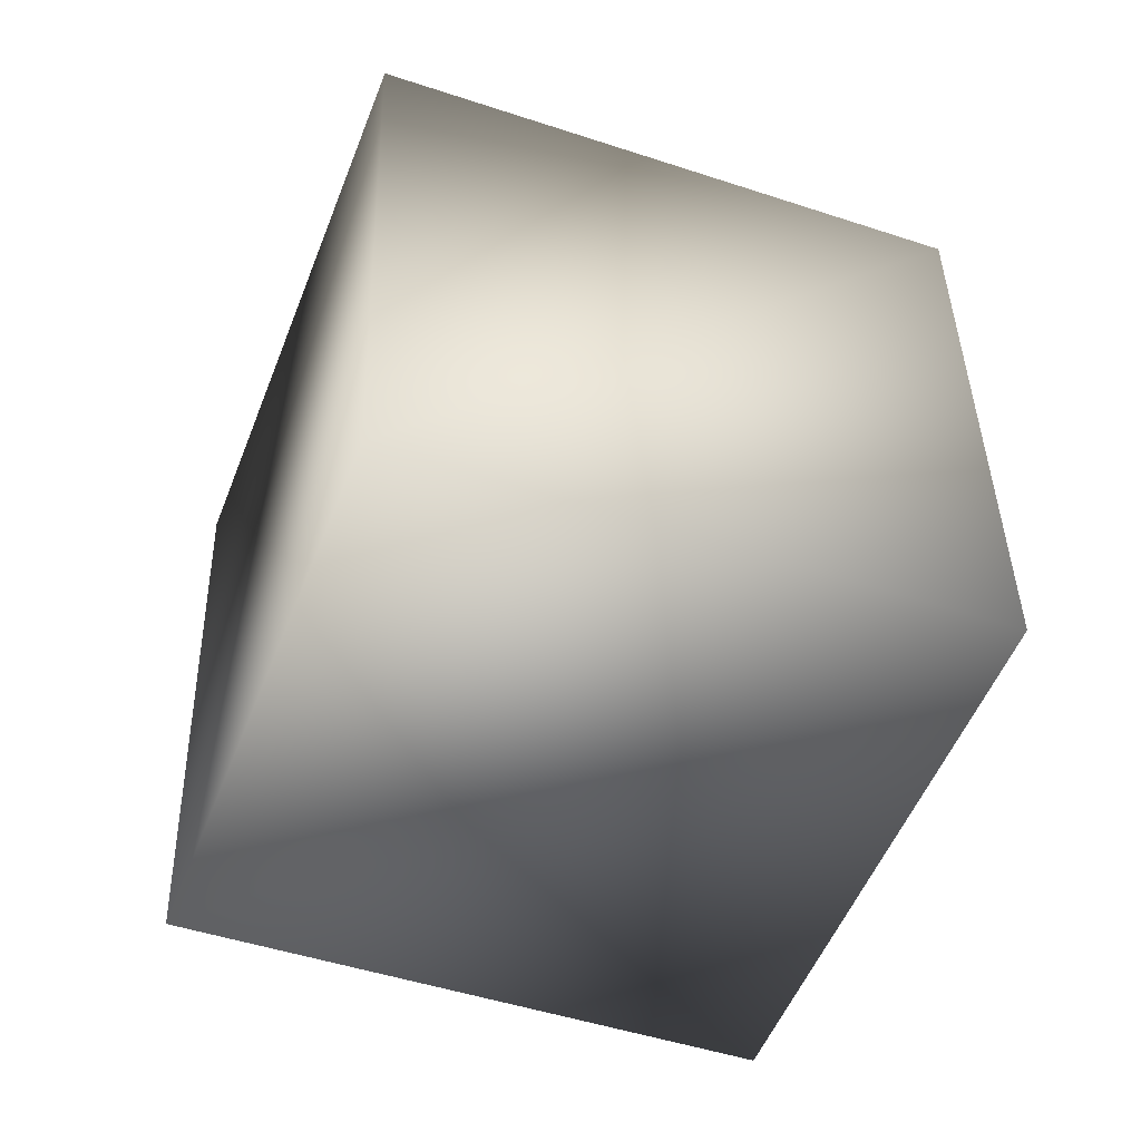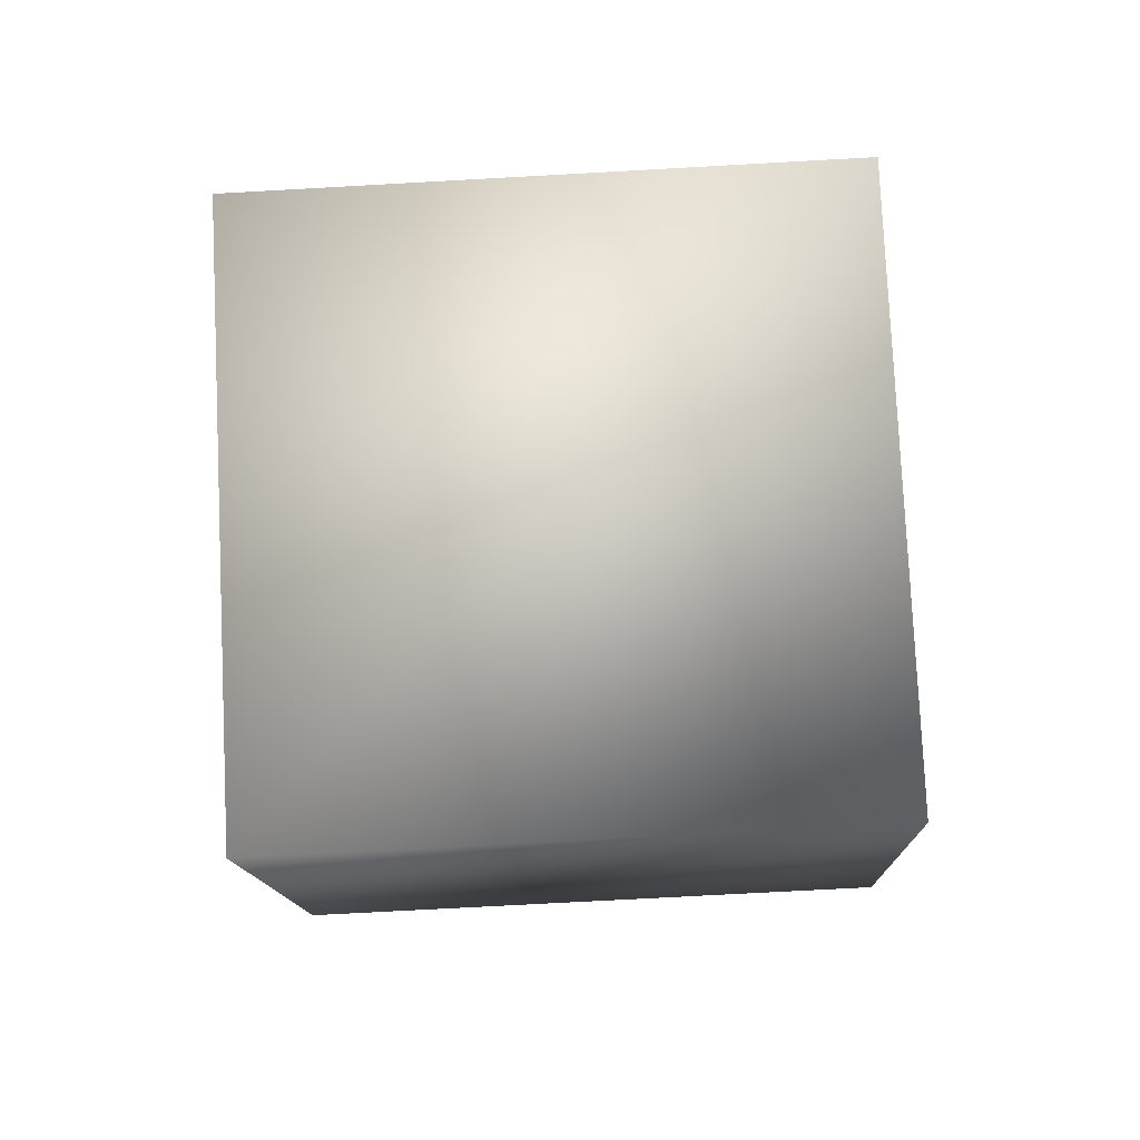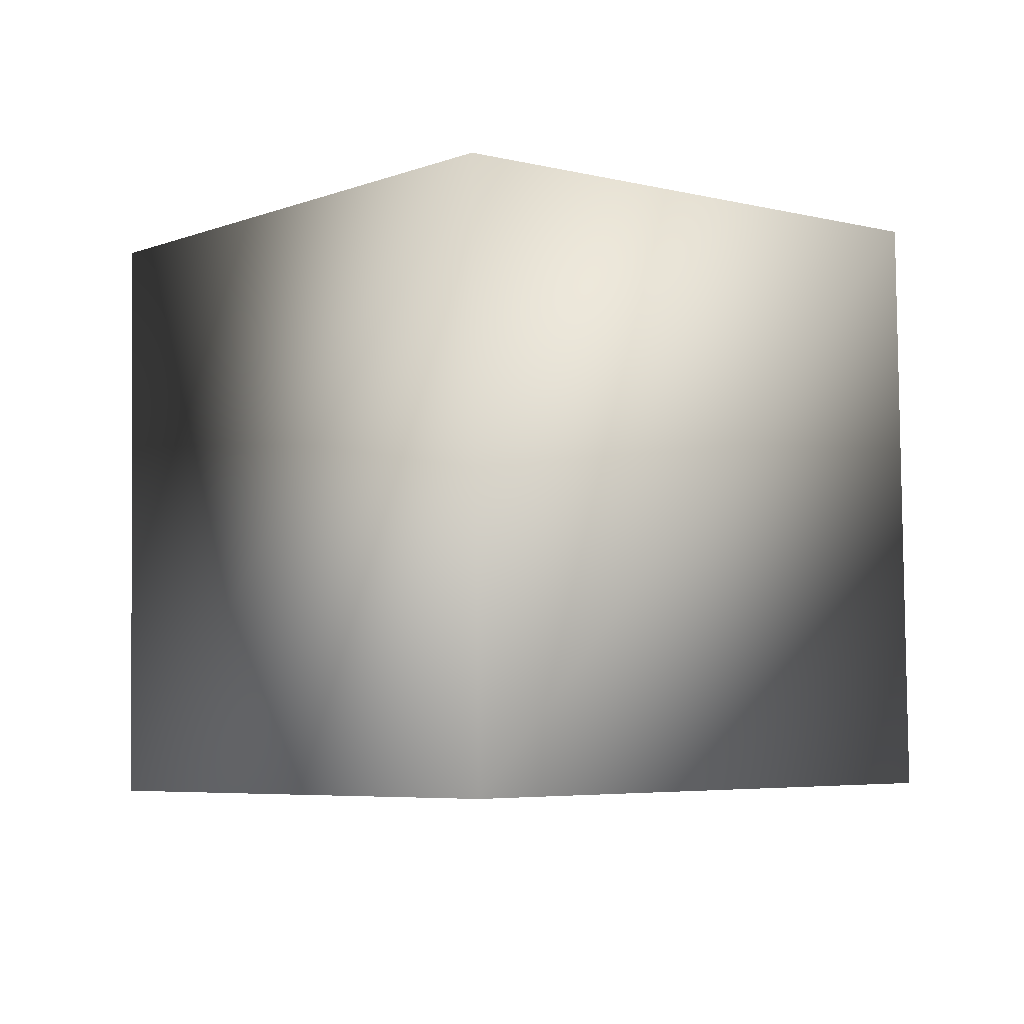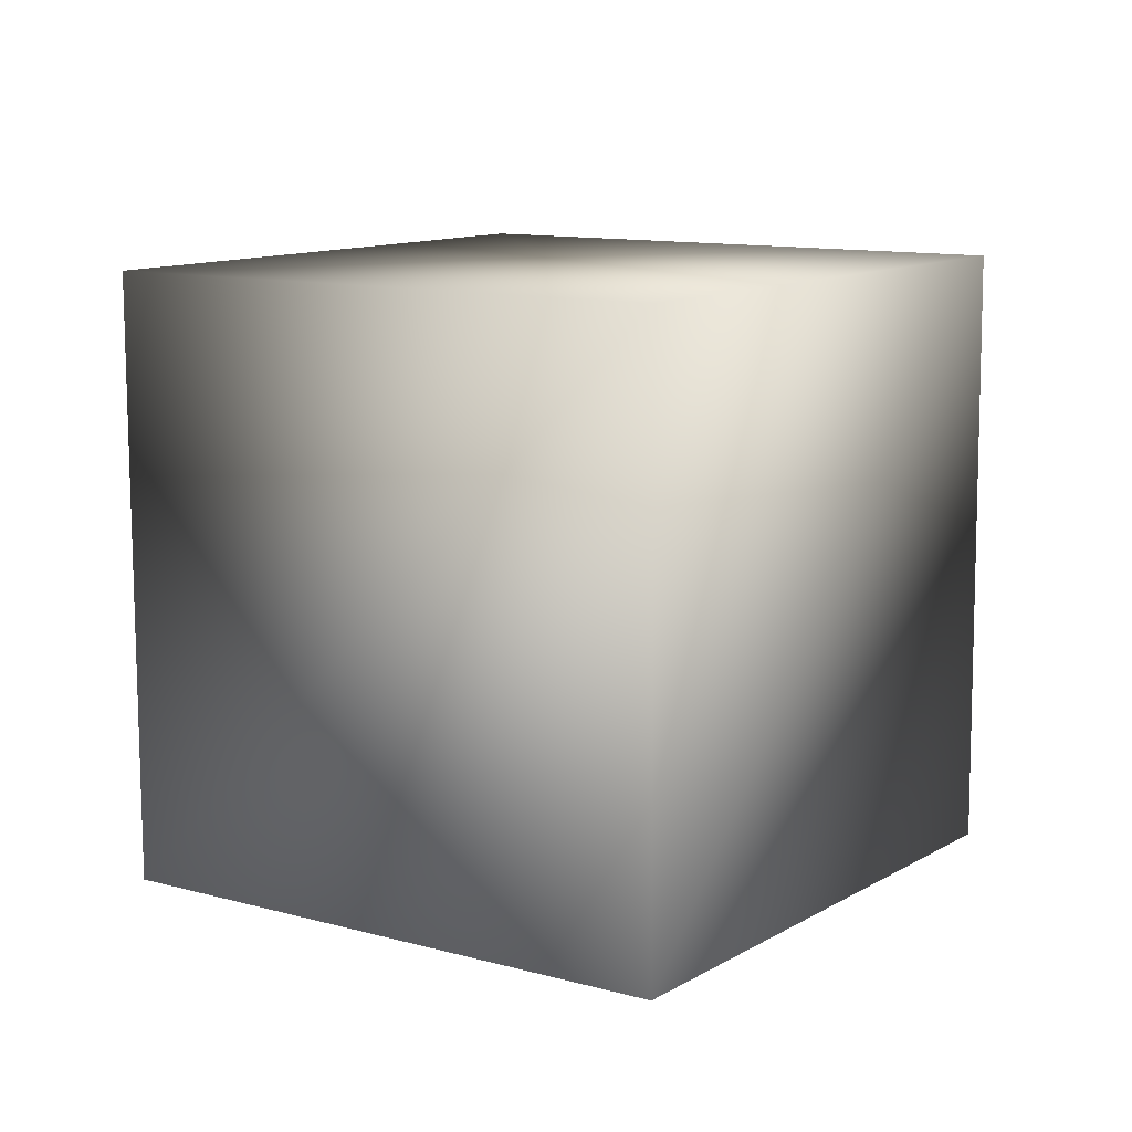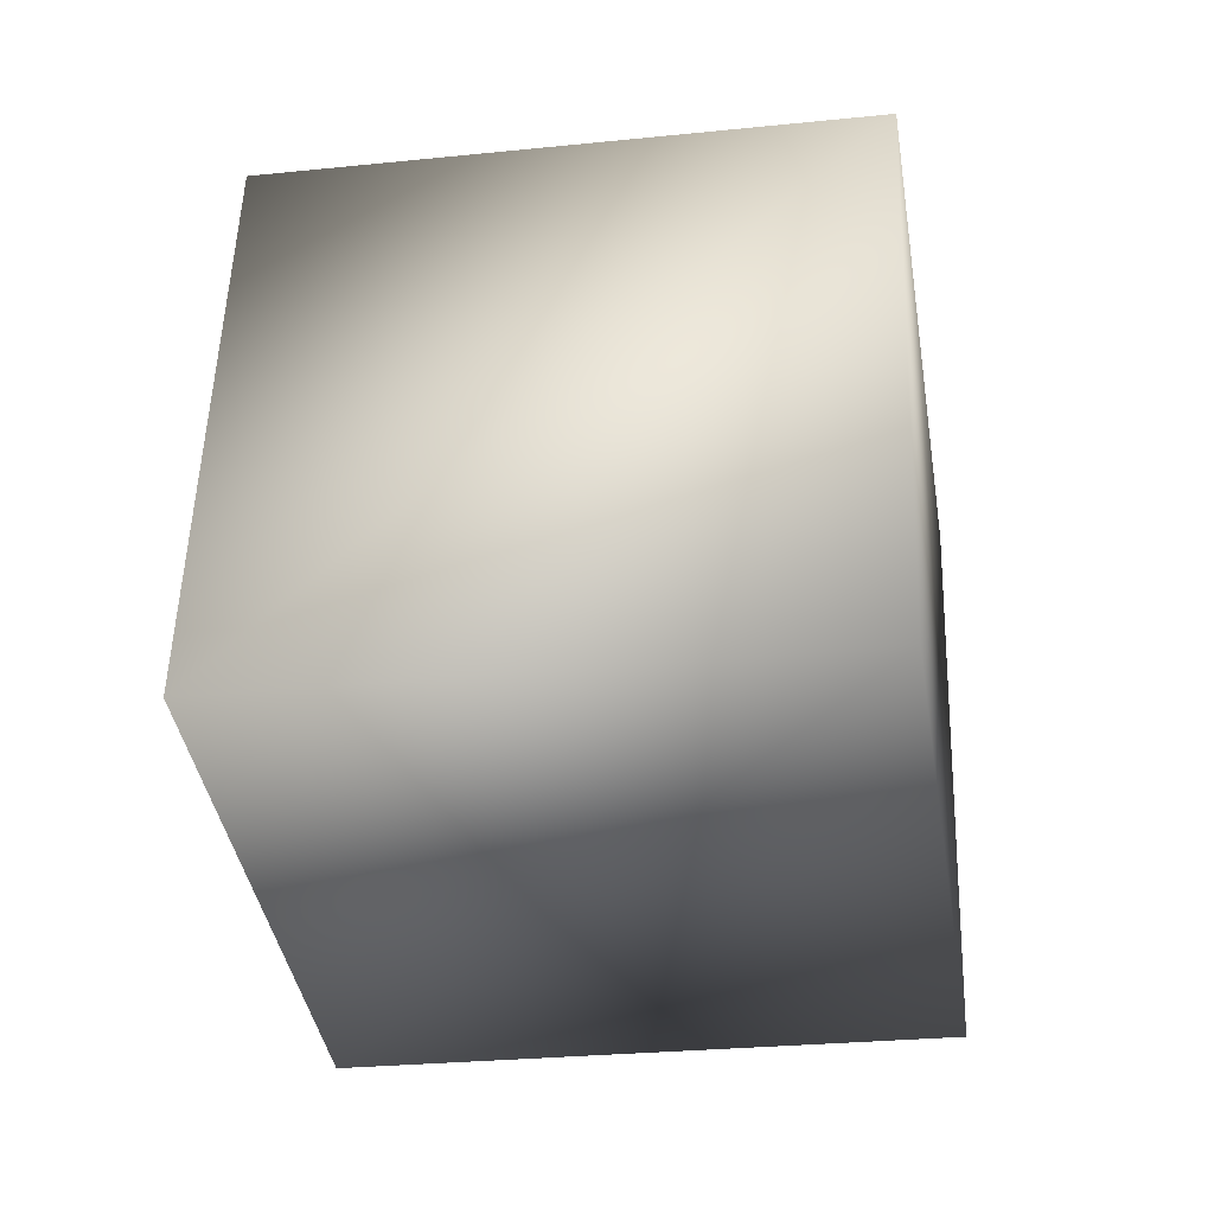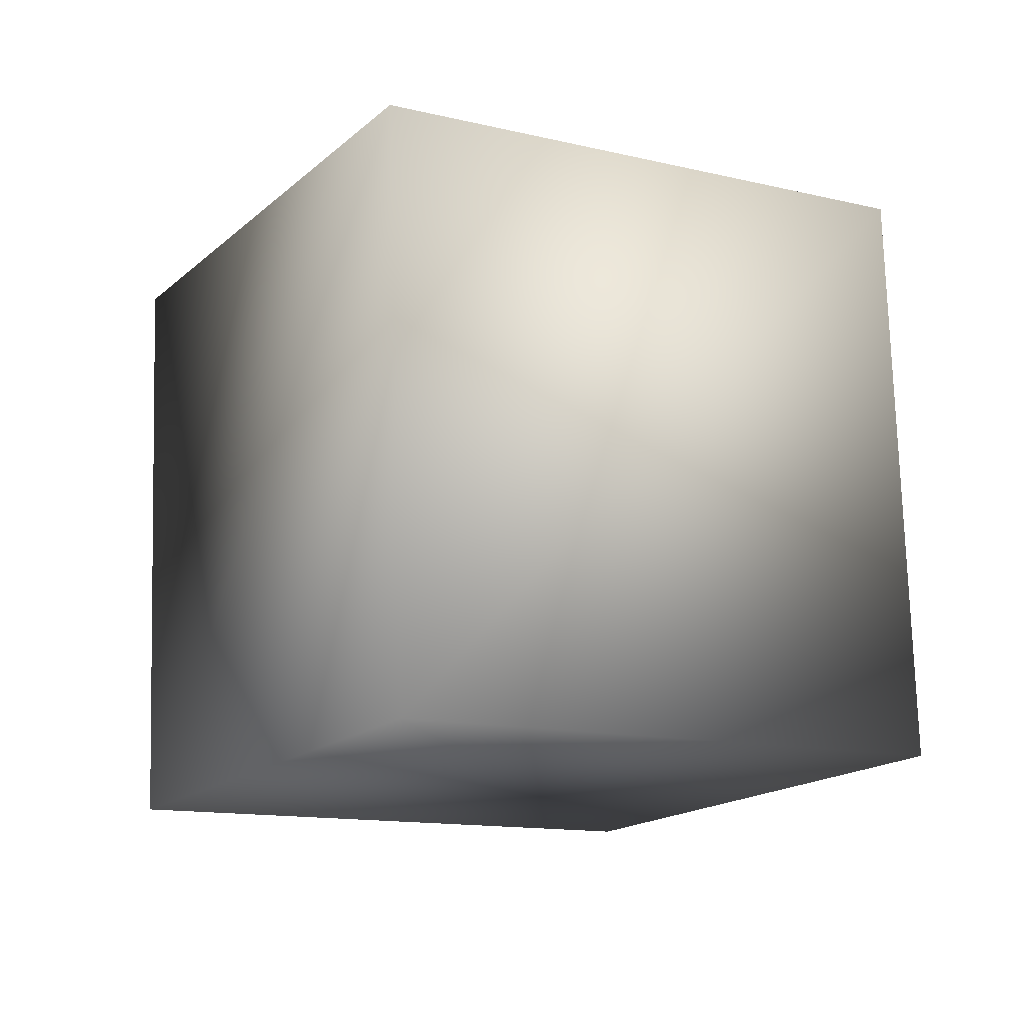
<metadata>
{"format":"obj","ext":"obj","renderer":"f3d","projection":"perspective","resolution":1024,"background":"white","views":[{"elev":-51.8,"azim":24.3,"up":"+Y"},{"elev":77.0,"azim":42.2,"up":"+Y"},{"elev":-6.9,"azim":4.5,"up":"+Y"},{"elev":9.1,"azim":-9.9,"up":"+Y"},{"elev":-37.6,"azim":-126.1,"up":"+Y"},{"elev":-14.1,"azim":104.8,"up":"+Y"}]}
</metadata>
<code>
g Mesh
v -0.5095 -0.4631 -0.03921
v -0.08465 -0.4452 -0.4625
v -0.07902 -1.045 -0.4822
v -0.5038 -1.063 -0.05889
v 0.3446 -1.055 -0.05746
v -0.08018 -1.073 0.3659
v 0.339 -0.4552 -0.03779
v -0.08581 -0.473 0.3855
f 2 3 1
f 4 1 3
f 3 5 4
f 6 4 5
f 5 7 6
f 8 6 7
f 7 2 8
f 1 8 2
f 1 4 8
f 6 8 4
f 7 5 2
f 3 2 5

</code>
